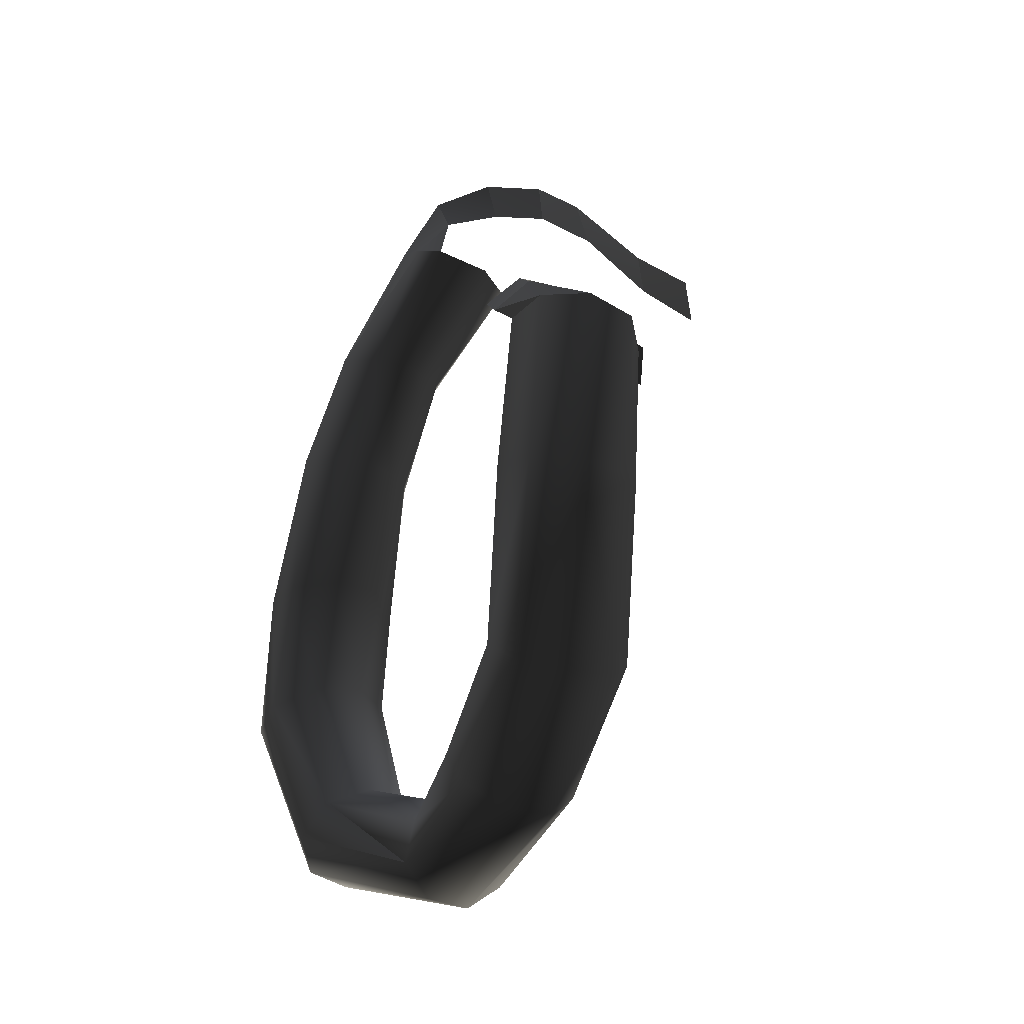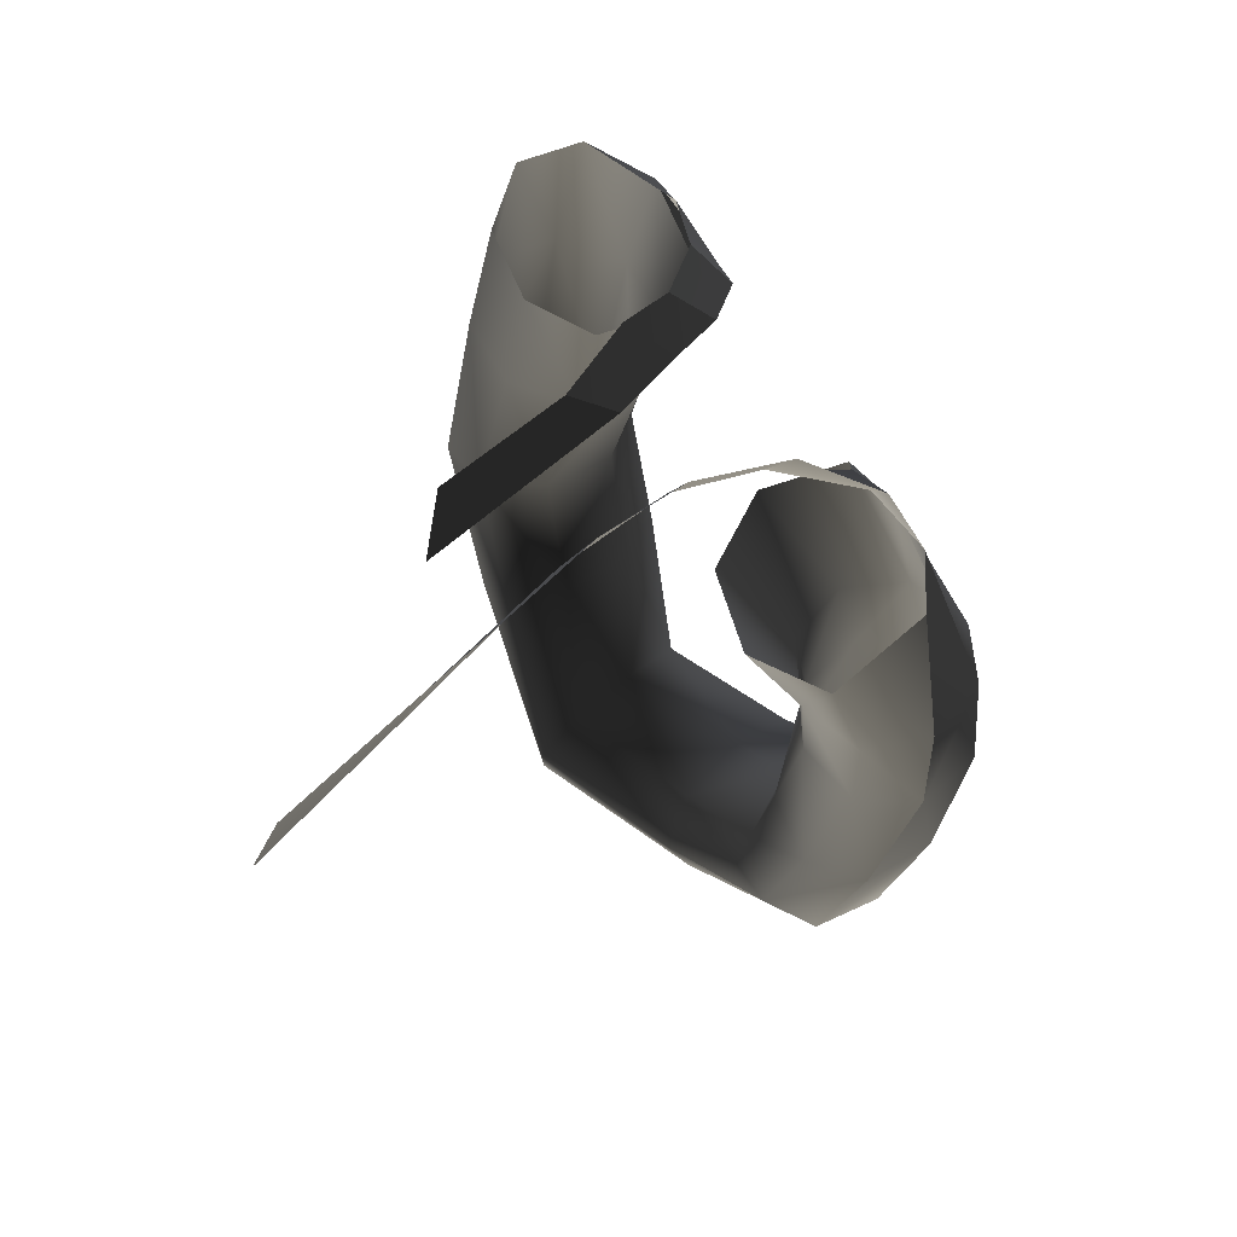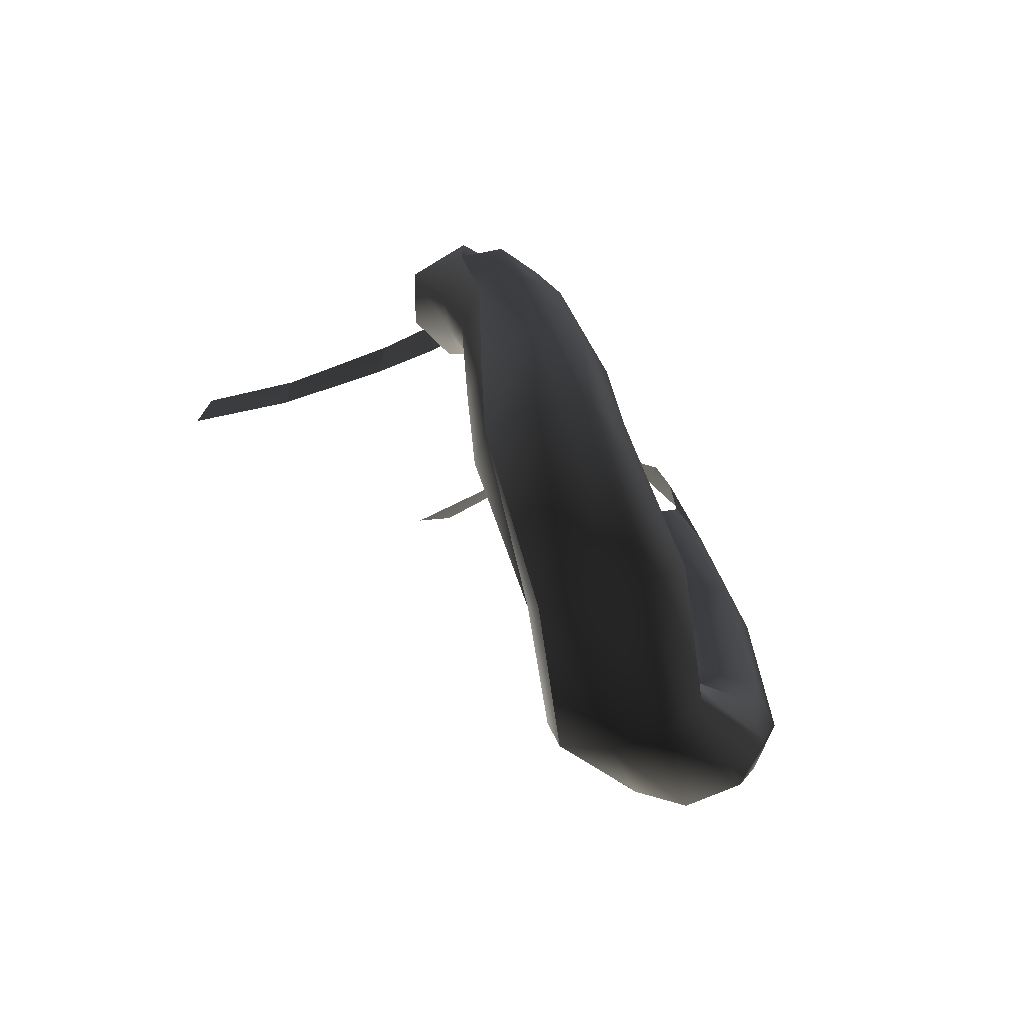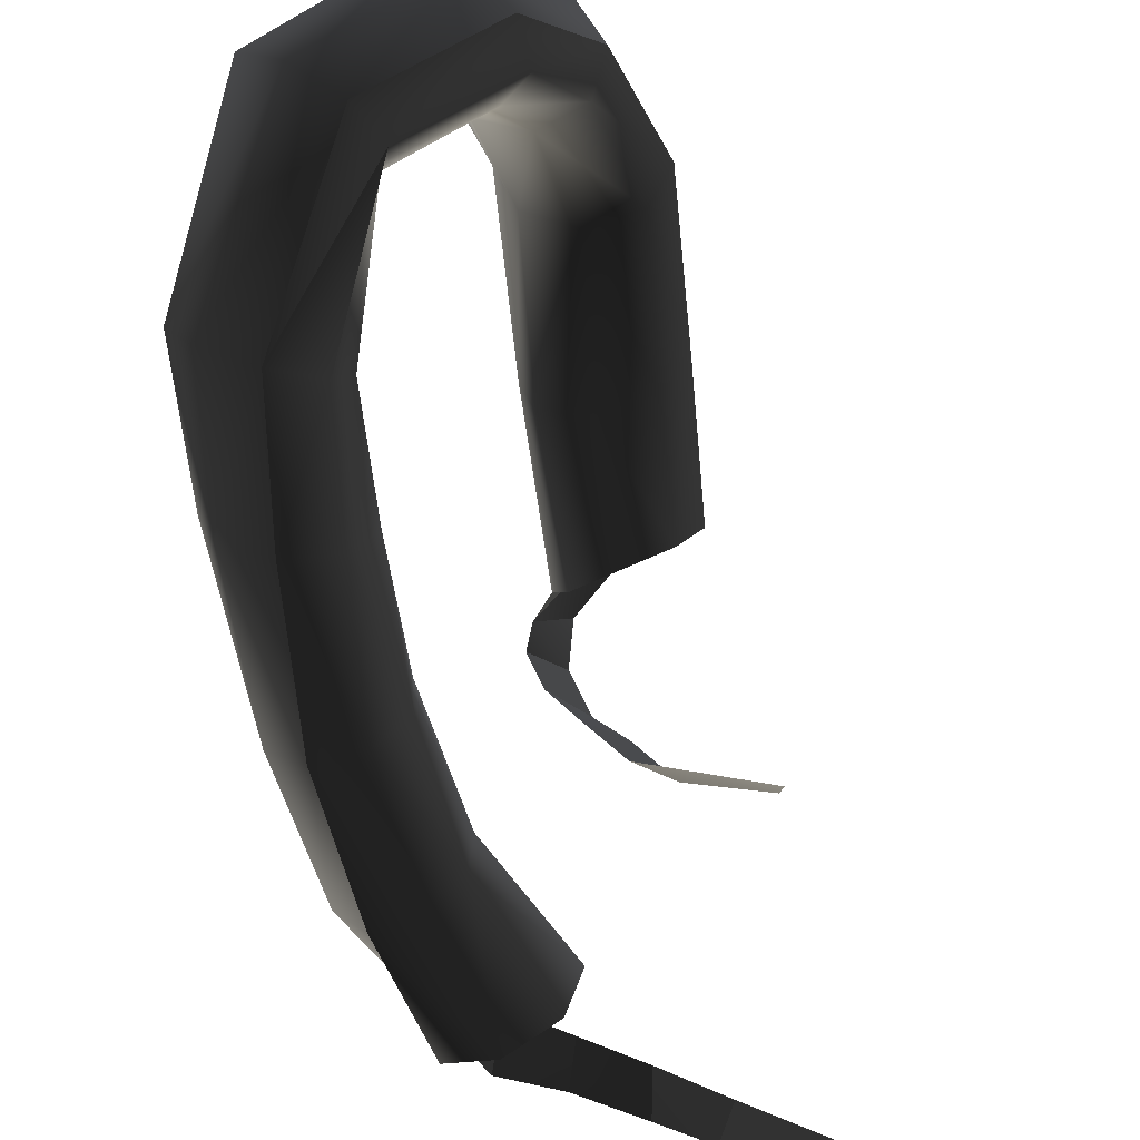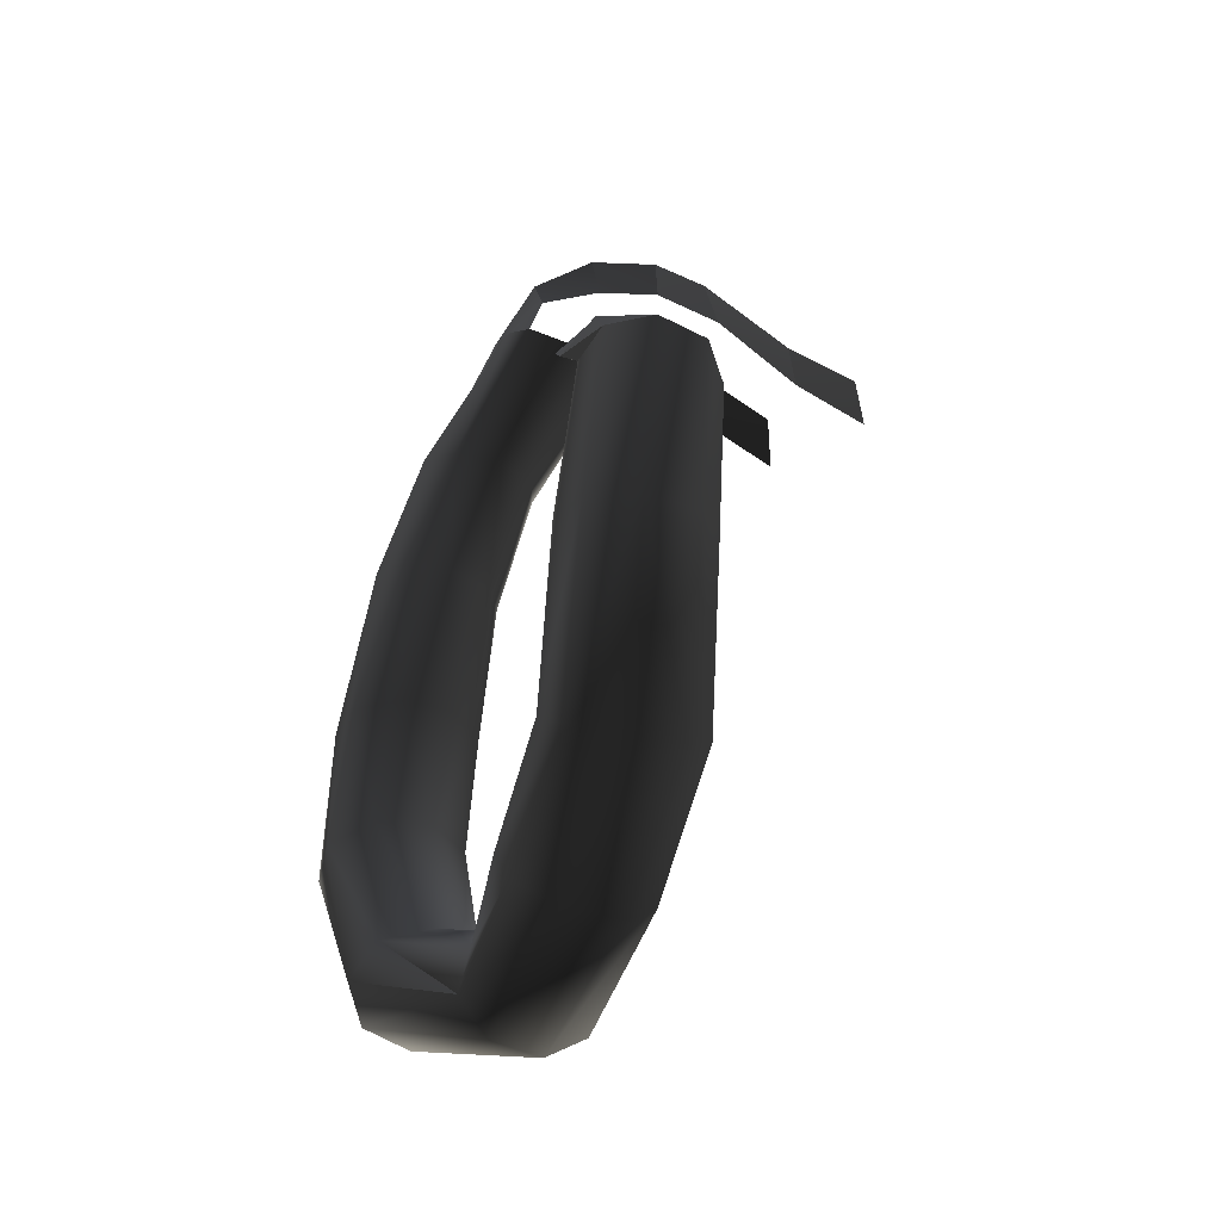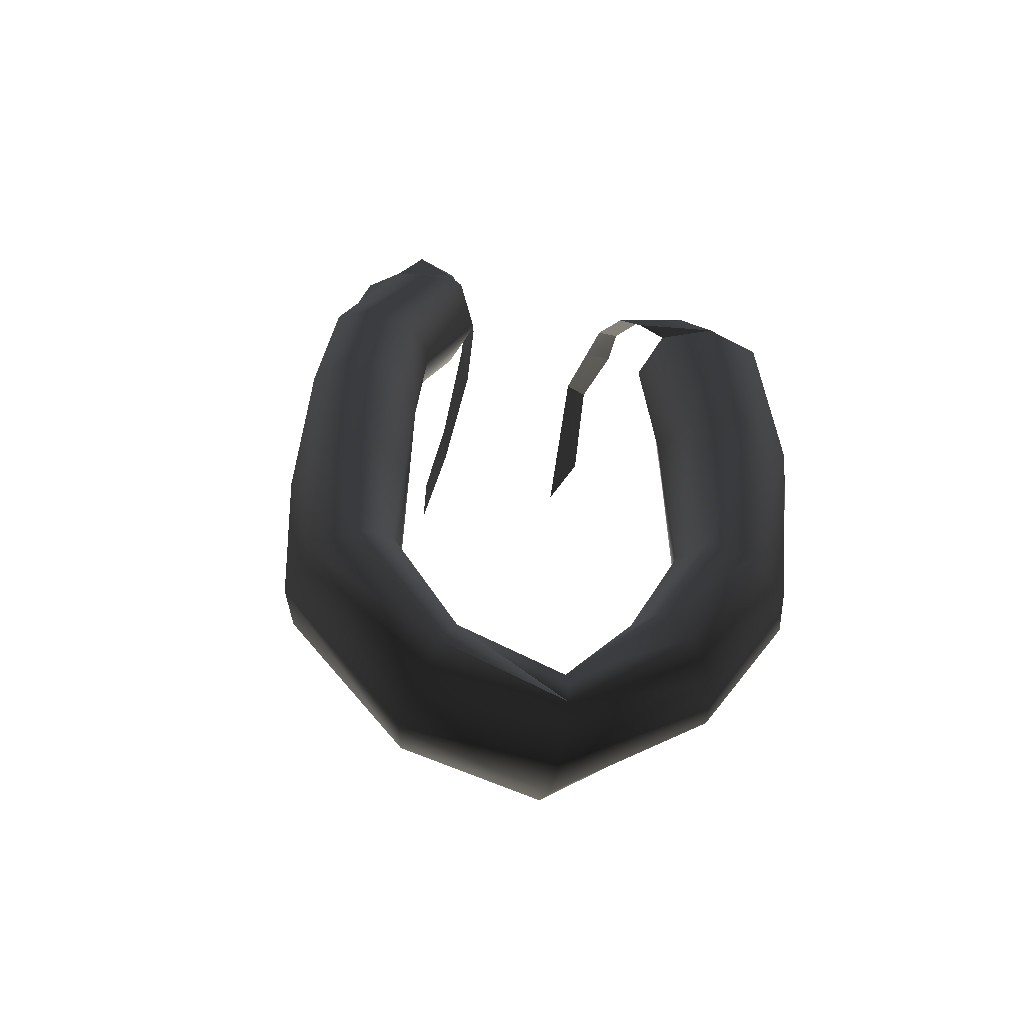
<metadata>
{"format":"obj","ext":"obj","renderer":"f3d","projection":"perspective","resolution":1024,"background":"white","views":[{"elev":-17.5,"azim":174.2,"up":"+Z"},{"elev":-22.1,"azim":-10.5,"up":"+Y"},{"elev":-59.0,"azim":61.4,"up":"+Z"},{"elev":-59.9,"azim":-177.3,"up":"+Y"},{"elev":-25.4,"azim":-178.0,"up":"+Z"},{"elev":-43.9,"azim":122.2,"up":"+Z"}]}
</metadata>
<code>
o boat_hi.006
v 1.654 -1.09 2.184
v 1.659 -1.097 2.188
v 1.651 -1.096 2.196
v 1.672 -1.094 2.152
v 1.661 -1.095 2.15
v 1.641 -1.094 2.181
v 1.653 -1.104 2.149
v 1.634 -1.106 2.179
v 1.654 -1.116 2.15
v 1.638 -1.12 2.18
v 1.65 -1.127 2.184
v 1.663 -1.123 2.152
v 1.673 -1.122 2.158
v 1.662 -1.117 2.193
v 1.663 -1.105 2.19
v 1.68 -1.113 2.159
v 1.654 -1.104 2.206
v 1.639 -1.103 2.212
v 1.637 -1.1 2.201
v 1.622 -1.106 2.204
v 1.623 -1.109 2.215
v 1.61 -1.118 2.214
v 1.607 -1.118 2.203
v 1.588 -1.14 2.208
v 1.586 -1.14 2.197
v 1.569 -1.159 2.209
v 1.567 -1.162 2.197
v 1.68 -1.102 2.155
v 1.69 -1.112 2.123
v 1.681 -1.12 2.122
v 1.67 -1.119 2.12
v 1.683 -1.12 2.08
v 1.694 -1.113 2.08
v 1.682 -1.118 2.044
v 1.698 -1.1 2.081
v 1.7 -1.099 2.045
v 1.694 -1.111 2.043
v 1.677 -1.088 2.002
v 1.666 -1.095 2.007
v 1.66 -1.094 2.016
v 1.647 -1.066 1.995
v 1.638 -1.074 2.001
v 1.636 -1.076 2.011
v 1.623 -1.044 2.019
v 1.626 -1.05 2.027
v 1.611 -1.029 2.049
v 1.629 -1.033 2.013
v 1.616 -1.017 2.044
v 1.628 -1.01 2.043
v 1.612 -1.013 2.093
v 1.624 -1.007 2.094
v 1.641 -1.011 2.046
v 1.611 -1.016 2.135
v 1.621 -1.013 2.14
v 1.637 -1.011 2.096
v 1.633 -1.02 2.142
v 1.643 -1.023 2.097
v 1.646 -1.02 2.051
v 1.649 -1.041 2.033
v 1.641 -1.032 2.056
v 1.655 -1.031 2.027
v 1.661 -1.052 2.014
v 1.651 -1.024 2.019
v 1.641 -1.025 2.013
v 1.663 -1.051 2.004
v 1.688 -1.069 2.012
v 1.682 -1.069 2.021
v 1.686 -1.077 2.005
v 1.657 -1.056 1.996
v 1.686 -1.085 2.054
v 1.697 -1.088 2.05
v 1.671 -1.076 2.026
v 1.674 -1.092 2.056
v 1.662 -1.087 2.024
v 1.652 -1.061 2.02
v 1.642 -1.07 2.019
v 1.637 -1.049 2.033
v 1.617 -1.038 2.054
v 1.629 -1.039 2.057
v 1.64 -1.035 2.097
v 1.615 -1.036 2.094
v 1.628 -1.041 2.096
v 1.625 -1.044 2.129
v 1.613 -1.037 2.128
v 1.609 -1.025 2.093
v 1.607 -1.026 2.13
v 1.636 -1.042 2.135
v 1.639 -1.032 2.14
v 1.643 -1.037 2.144
v 1.635 -1.028 2.149
v 1.645 -1.042 2.148
v 1.636 -1.039 2.155
v 1.641 -1.051 2.152
v 1.632 -1.05 2.159
v 1.624 -1.057 2.161
v 1.634 -1.059 2.154
v 1.624 -1.071 2.156
v 1.595 -1.095 2.147
v 1.596 -1.086 2.155
v 1.615 -1.071 2.162
v 1.668 -1.104 2.053
v 1.671 -1.115 2.049
v 1.671 -1.117 2.081
v 1.662 -1.111 2.118
v 1.665 -1.107 2.082
v 1.663 -1.099 2.118
v 1.67 -1.094 2.084
v 1.671 -1.091 2.119
v 1.681 -1.087 2.084
v 1.683 -1.092 2.121
v 1.693 -1.089 2.083
v 1.69 -1.1 2.123
v 1.659 -1.097 2.188
v 1.659 -1.097 2.188
v 1.654 -1.09 2.184
v 1.651 -1.096 2.196
v 1.651 -1.096 2.196
v 1.662 -1.117 2.193
v 1.673 -1.122 2.158
v 1.663 -1.105 2.19
v 1.654 -1.104 2.206
v 1.639 -1.103 2.212
v 1.637 -1.1 2.201
v 1.622 -1.106 2.204
v 1.623 -1.109 2.215
v 1.607 -1.118 2.203
v 1.61 -1.118 2.214
v 1.586 -1.14 2.197
v 1.588 -1.14 2.208
v 1.681 -1.12 2.122
v 1.683 -1.12 2.08
v 1.682 -1.118 2.044
v 1.682 -1.118 2.044
v 1.666 -1.095 2.007
v 1.638 -1.074 2.001
v 1.638 -1.074 2.001
v 1.647 -1.066 1.995
v 1.623 -1.044 2.019
v 1.611 -1.029 2.049
v 1.663 -1.051 2.004
v 1.663 -1.051 2.004
v 1.657 -1.056 1.996
v 1.657 -1.056 1.996
v 1.657 -1.056 1.996
v 1.657 -1.056 1.996
v 1.657 -1.056 1.996
v 1.607 -1.026 2.13
v 1.609 -1.025 2.093
v 1.639 -1.032 2.14
v 1.643 -1.037 2.144
v 1.643 -1.037 2.144
v 1.633 -1.02 2.142
v 1.633 -1.02 2.142
v 1.635 -1.028 2.149
v 1.645 -1.042 2.148
v 1.636 -1.039 2.155
v 1.632 -1.05 2.159
v 1.624 -1.057 2.161
v 1.641 -1.051 2.152
v 1.624 -1.071 2.156
v 1.634 -1.059 2.154
v 1.615 -1.071 2.162
v 1.621 -1.013 2.14
v 1.66 -1.094 2.016
f 115 113 4
f 114 1 116
f 115 4 5
f 6 115 5
f 6 5 7
f 8 6 7
f 8 7 9
f 10 8 9
f 10 9 11
f 9 12 11
f 11 12 119
f 118 11 119
f 14 13 120
f 120 16 113
f 13 16 120
f 121 15 117
f 15 2 117
f 17 3 123
f 122 17 123
f 18 19 124
f 125 18 124
f 21 20 127
f 20 126 127
f 22 23 129
f 23 128 129
f 24 25 26
f 25 27 26
f 16 29 28
f 16 28 113
f 130 29 16
f 13 130 16
f 119 12 30
f 12 31 30
f 30 31 131
f 130 32 33
f 29 130 33
f 29 33 35
f 32 132 33
f 132 37 33
f 35 33 36
f 33 37 36
f 37 38 36
f 132 134 37
f 134 38 37
f 164 39 34
f 39 164 135
f 38 134 137
f 134 136 137
f 42 138 41
f 164 43 135
f 135 43 44
f 43 45 44
f 44 45 139
f 138 46 48
f 138 47 41
f 47 138 48
f 47 48 49
f 49 48 51
f 48 50 51
f 48 46 50
f 49 51 52
f 51 55 52
f 50 53 51
f 53 163 51
f 51 163 55
f 163 152 55
f 55 152 57
f 55 57 58
f 52 55 58
f 61 58 59
f 58 60 59
f 58 57 60
f 52 58 61
f 63 61 62
f 62 61 59
f 63 52 61
f 140 63 62
f 63 64 52
f 64 63 140
f 66 68 141
f 66 65 67
f 140 62 67
f 142 64 140
f 68 143 141
f 68 38 144
f 38 137 145
f 41 47 146
f 47 64 69
f 38 68 36
f 36 68 66
f 70 67 72
f 70 71 67
f 71 66 67
f 67 62 72
f 73 72 74
f 73 70 72
f 62 75 72
f 72 75 74
f 75 76 74
f 75 62 59
f 75 59 77
f 76 75 77
f 76 77 45
f 59 60 77
f 60 79 77
f 45 77 78
f 77 79 78
f 78 79 81
f 60 80 79
f 80 82 79
f 79 82 81
f 81 82 84
f 82 80 83
f 82 83 84
f 81 84 148
f 84 147 148
f 85 86 50
f 86 53 50
f 46 85 50
f 139 78 148
f 78 81 148
f 80 87 83
f 80 57 87
f 57 149 87
f 150 88 153
f 152 149 57
f 151 56 154
f 89 90 156
f 155 89 156
f 159 91 92
f 157 159 92
f 158 161 94
f 161 93 94
f 160 96 95
f 98 97 99
f 97 162 99
f 100 160 95
f 56 54 154
f 57 80 60
f 45 78 139
f 74 76 164
f 76 43 164
f 43 76 45
f 101 73 74
f 101 74 102
f 74 164 102
f 101 102 103
f 103 102 131
f 102 40 133
f 102 133 131
f 31 104 103
f 31 103 131
f 104 105 103
f 105 101 103
f 104 106 105
f 106 107 105
f 107 73 105
f 73 101 105
f 106 108 107
f 108 109 107
f 107 109 73
f 109 70 73
f 108 110 109
f 110 111 109
f 109 111 70
f 110 112 111
f 112 35 111
f 111 35 71
f 111 71 70
f 28 112 110
f 29 112 28
f 112 29 35
f 4 28 110
f 4 110 108
f 5 108 106
f 5 4 108
f 7 5 106
f 7 106 104
f 9 7 104
f 9 104 31
f 35 36 71
f 71 36 66
f 64 49 52
f 64 47 49
f 12 9 31
f 113 28 4

</code>
